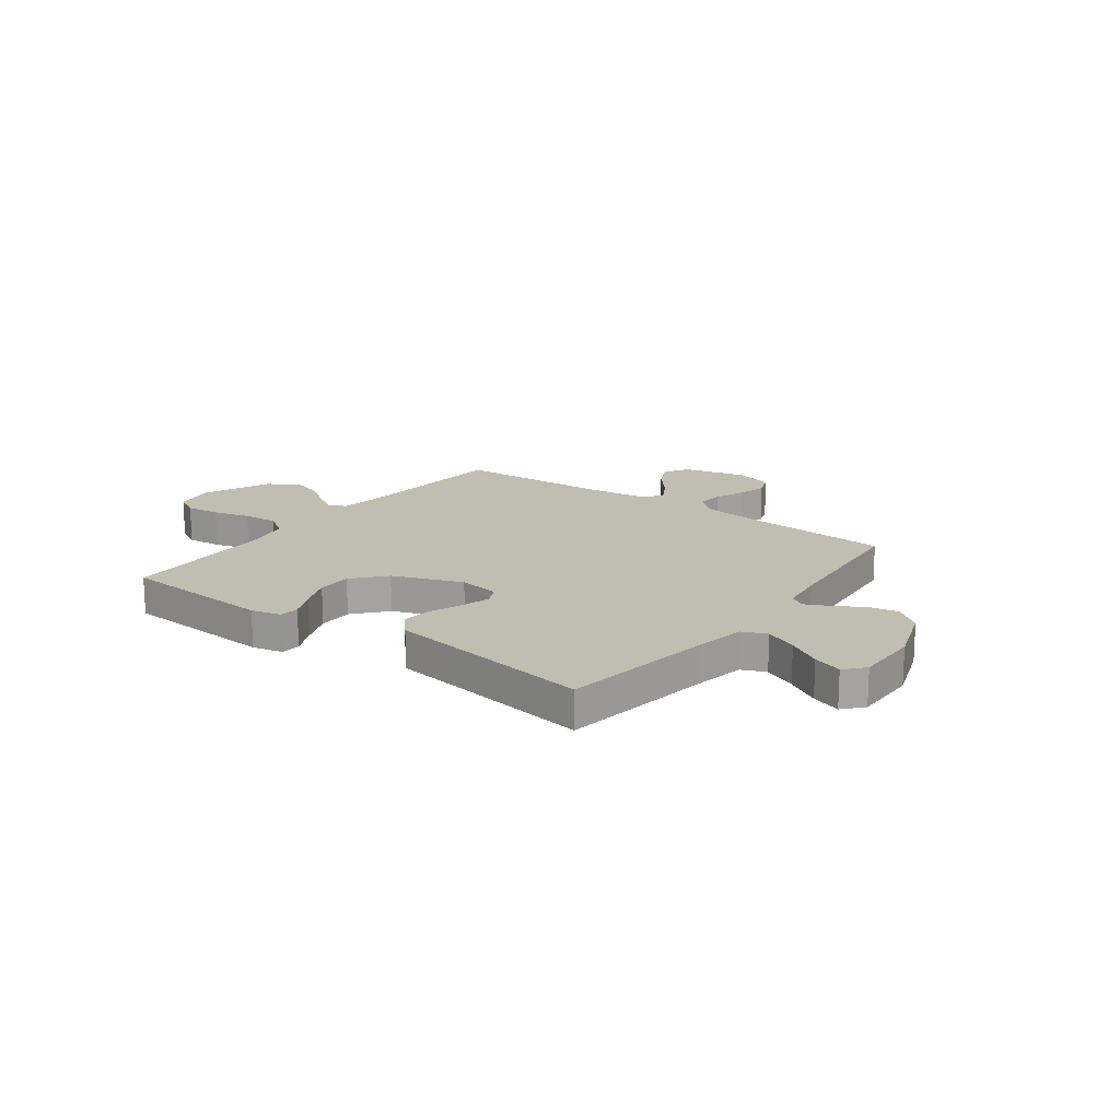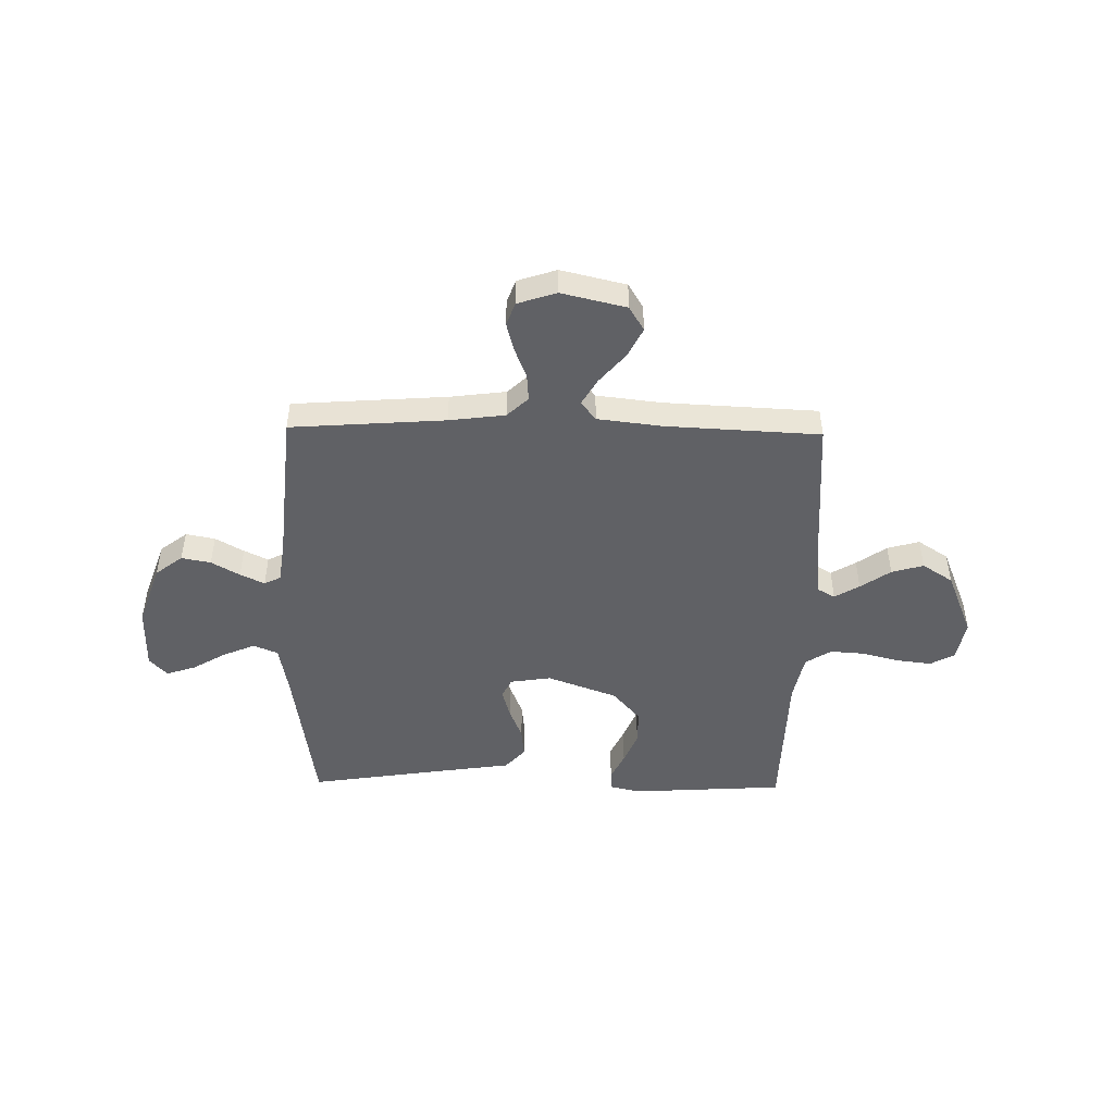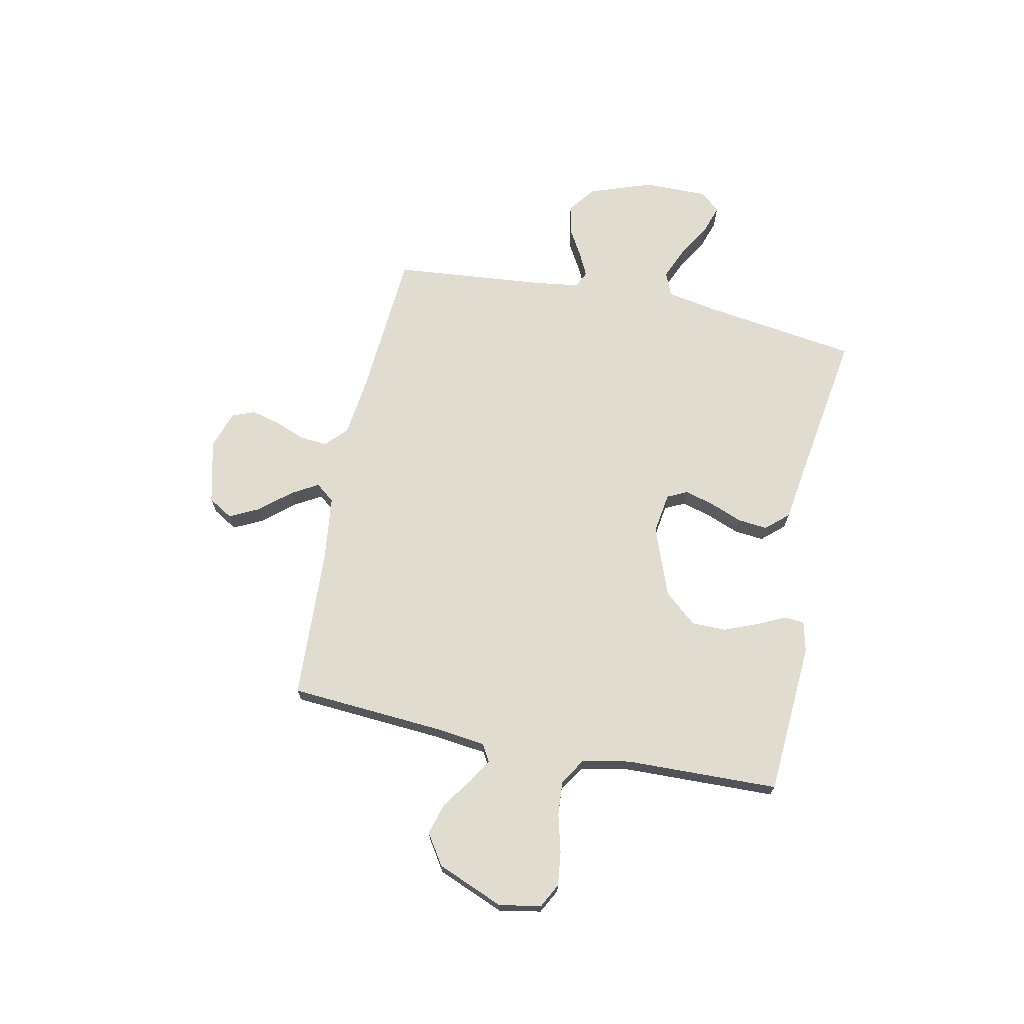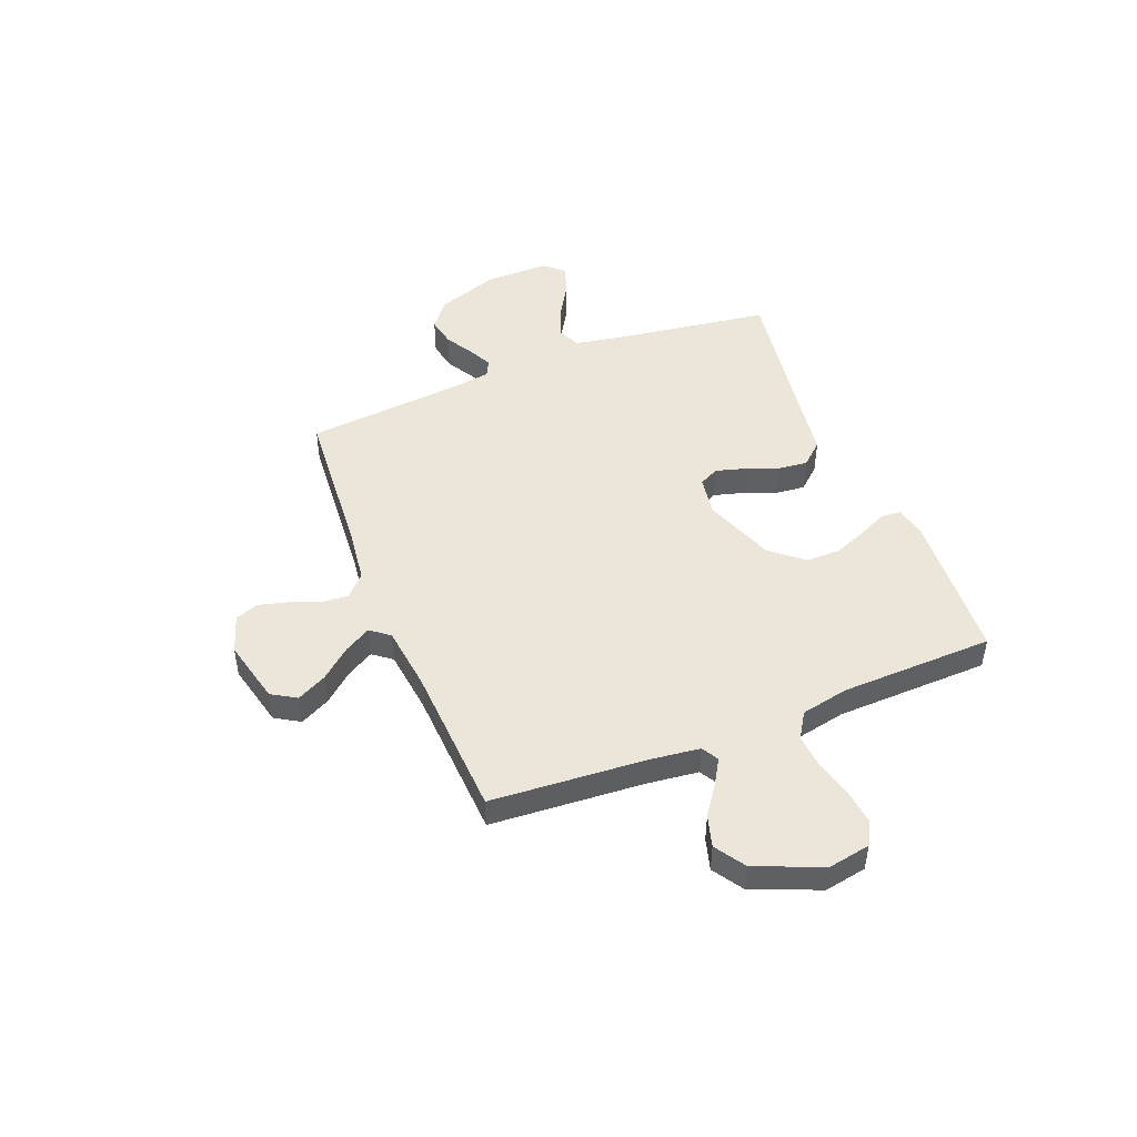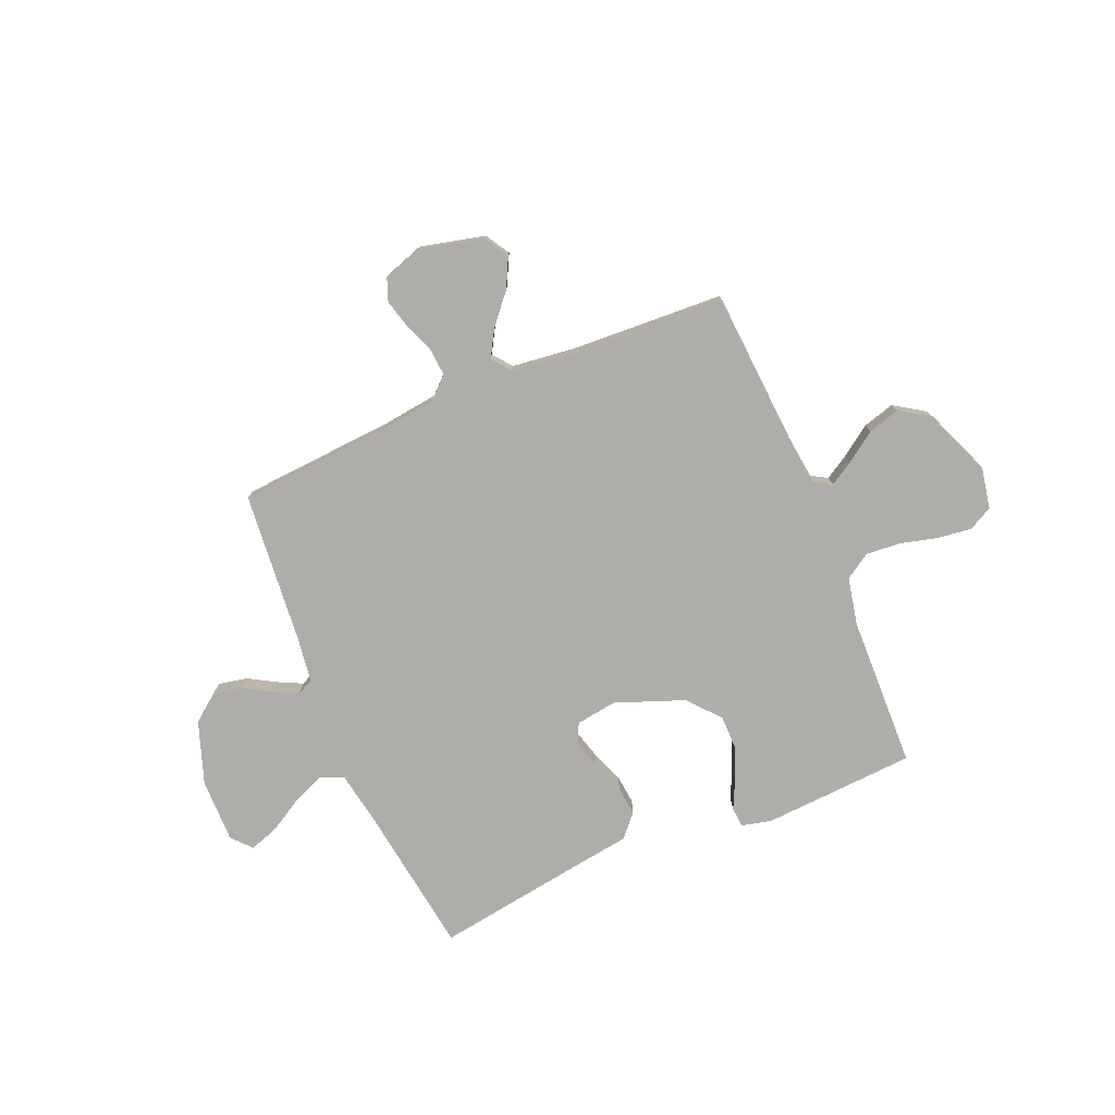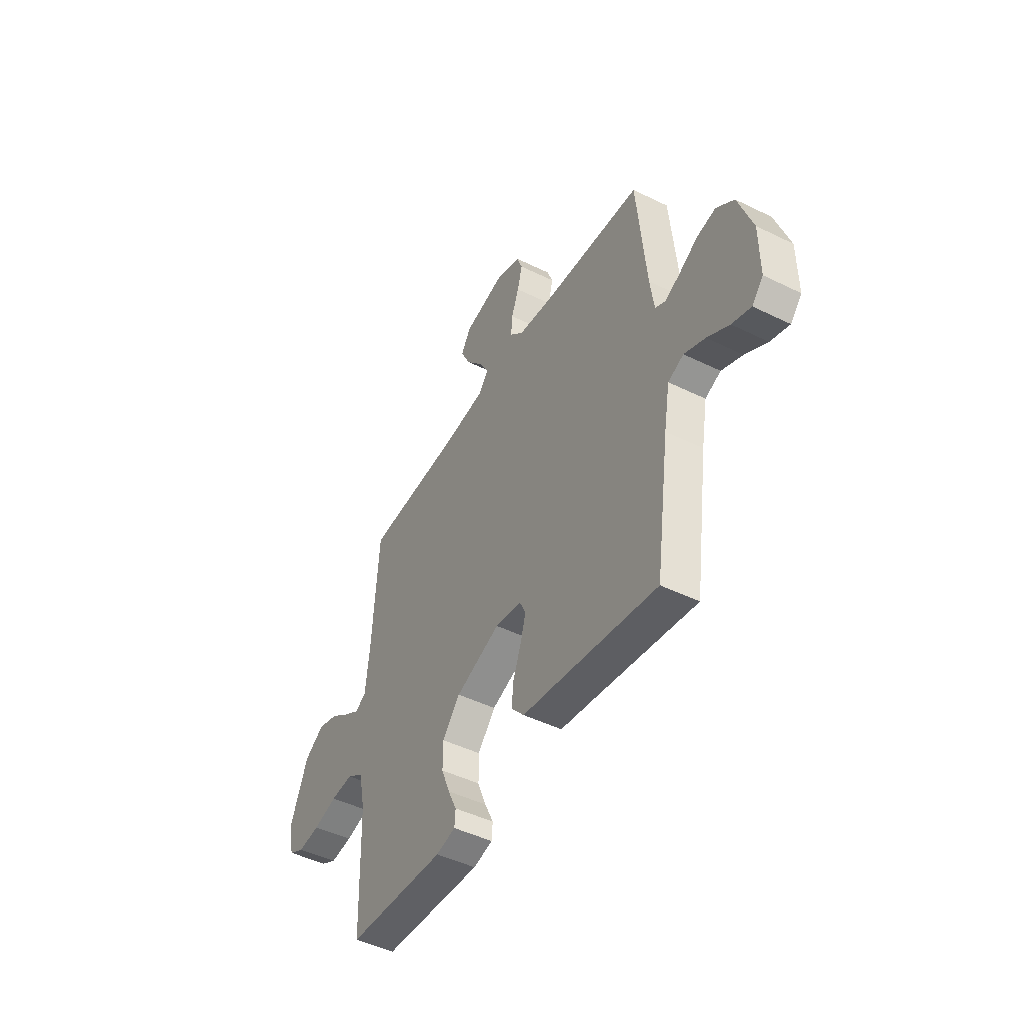
<metadata>
{"format":"obj","ext":"obj","renderer":"f3d","projection":"perspective","resolution":1024,"background":"white","views":[{"elev":17.0,"azim":-143.4,"up":"+Y"},{"elev":-47.2,"azim":-1.0,"up":"+Y"},{"elev":69.4,"azim":101.7,"up":"+Y"},{"elev":47.5,"azim":68.3,"up":"+Y"},{"elev":-77.2,"azim":22.8,"up":"+Y"},{"elev":-46.7,"azim":-119.2,"up":"+Z"}]}
</metadata>
<code>
v 0.5 0.07 -0.5
v 0.2 0.07 -0.519
v 0.141 0.07 -0.505
v 0.138 0.07 -0.466
v 0.164 0.07 -0.411
v 0.19 0.07 -0.346
v 0.19 0.07 -0.278
v 0.136 0.07 -0.215
v 0 0.07 -0.164
v -0.08 0.07 -0.176
v -0.099 0.07 -0.215
v -0.083 0.07 -0.272
v -0.058 0.07 -0.336
v -0.052 0.07 -0.394
v -0.091 0.07 -0.438
v -0.2 0.07 -0.454
v -0.5 0.07 -0.5
v -0.543 0.07 -0.2
v -0.561 0.07 -0.099
v -0.608 0.07 -0.079
v -0.671 0.07 -0.106
v -0.737 0.07 -0.145
v -0.794 0.07 -0.164
v -0.828 0.07 -0.126
v -0.827 0.07 0
v -0.784 0.07 0.123
v -0.731 0.07 0.164
v -0.674 0.07 0.153
v -0.619 0.07 0.121
v -0.572 0.07 0.098
v -0.54 0.07 0.114
v -0.528 0.07 0.2
v -0.5 0.07 0.5
v -0.2 0.07 0.522
v -0.091 0.07 0.536
v -0.05 0.07 0.575
v -0.054 0.07 0.628
v -0.077 0.07 0.687
v -0.092 0.07 0.744
v -0.075 0.07 0.789
v 0 0.07 0.814
v 0.126 0.07 0.784
v 0.155 0.07 0.736
v 0.126 0.07 0.678
v 0.076 0.07 0.619
v 0.046 0.07 0.567
v 0.075 0.07 0.53
v 0.2 0.07 0.515
v 0.5 0.07 0.5
v 0.521 0.07 0.2
v 0.533 0.07 0.1
v 0.566 0.07 0.081
v 0.614 0.07 0.11
v 0.672 0.07 0.151
v 0.734 0.07 0.169
v 0.794 0.07 0.13
v 0.847 0.07 0
v 0.832 0.07 -0.082
v 0.785 0.07 -0.107
v 0.718 0.07 -0.099
v 0.645 0.07 -0.08
v 0.577 0.07 -0.075
v 0.527 0.07 -0.107
v 0.508 0.07 -0.2
v 0.5 0 -0.5
v 0.2 0 -0.519
v 0.141 0 -0.505
v 0.138 0 -0.466
v 0.164 0 -0.411
v 0.19 0 -0.346
v 0.19 0 -0.278
v 0.136 0 -0.215
v 0 0 -0.164
v -0.08 0 -0.176
v -0.099 0 -0.215
v -0.083 0 -0.272
v -0.058 0 -0.336
v -0.052 0 -0.394
v -0.091 0 -0.438
v -0.2 0 -0.454
v -0.5 0 -0.5
v -0.543 0 -0.2
v -0.561 0 -0.099
v -0.608 0 -0.079
v -0.671 0 -0.106
v -0.737 0 -0.145
v -0.794 0 -0.164
v -0.828 0 -0.126
v -0.827 0 0
v -0.784 0 0.123
v -0.731 0 0.164
v -0.674 0 0.153
v -0.619 0 0.121
v -0.572 0 0.098
v -0.54 0 0.114
v -0.528 0 0.2
v -0.5 0 0.5
v -0.2 0 0.522
v -0.091 0 0.536
v -0.05 0 0.575
v -0.054 0 0.628
v -0.077 0 0.687
v -0.092 0 0.744
v -0.075 0 0.789
v 0 0 0.814
v 0.126 0 0.784
v 0.155 0 0.736
v 0.126 0 0.678
v 0.076 0 0.619
v 0.046 0 0.567
v 0.075 0 0.53
v 0.2 0 0.515
v 0.5 0 0.5
v 0.521 0 0.2
v 0.533 0 0.1
v 0.566 0 0.081
v 0.614 0 0.11
v 0.672 0 0.151
v 0.734 0 0.169
v 0.794 0 0.13
v 0.847 0 0
v 0.832 0 -0.082
v 0.785 0 -0.107
v 0.718 0 -0.099
v 0.645 0 -0.08
v 0.577 0 -0.075
v 0.527 0 -0.107
v 0.508 0 -0.2
f 59 60 61
f 58 59 61
f 57 58 61
f 56 57 61
f 55 56 61
f 54 55 61
f 53 54 61
f 52 53 61 62
f 51 52 62 63
f 48 49 50
f 51 63 64
f 50 51 64
f 48 50 64
f 47 48 64
f 43 44 45
f 42 43 45
f 41 42 45
f 40 41 45
f 39 40 45
f 38 39 45
f 37 38 45
f 36 37 45 46
f 47 64 1
f 46 47 1
f 36 46 1
f 35 36 1
f 27 28 29
f 26 27 29
f 25 26 29
f 24 25 29
f 23 24 29
f 22 23 29
f 21 22 29
f 20 21 29 30
f 19 20 30 31
f 16 17 18
f 19 31 32
f 18 19 32
f 16 18 32
f 15 16 32
f 14 15 32
f 13 14 32
f 12 13 32
f 3 4 5
f 2 3 5
f 1 2 5
f 1 5 6
f 34 35 1
f 11 12 32 33
f 10 11 33 34
f 9 10 34
f 8 9 34
f 7 8 34 1
f 1 6 7
f 125 124 123
f 125 123 122
f 125 122 121
f 125 121 120
f 125 120 119
f 125 119 118
f 125 118 117
f 126 125 117 116
f 127 126 116 115
f 114 113 112
f 128 127 115
f 128 115 114
f 128 114 112
f 128 112 111
f 109 108 107
f 109 107 106
f 109 106 105
f 109 105 104
f 109 104 103
f 109 103 102
f 109 102 101
f 110 109 101 100
f 65 128 111
f 65 111 110
f 65 110 100
f 65 100 99
f 93 92 91
f 93 91 90
f 93 90 89
f 93 89 88
f 93 88 87
f 93 87 86
f 93 86 85
f 94 93 85 84
f 95 94 84 83
f 82 81 80
f 96 95 83
f 96 83 82
f 96 82 80
f 96 80 79
f 96 79 78
f 96 78 77
f 96 77 76
f 69 68 67
f 69 67 66
f 69 66 65
f 70 69 65
f 65 99 98
f 97 96 76 75
f 98 97 75 74
f 98 74 73
f 98 73 72
f 65 98 72 71
f 71 70 65
f 1 65 66 2
f 2 66 67 3
f 3 67 68 4
f 4 68 69 5
f 5 69 70 6
f 6 70 71 7
f 7 71 72 8
f 8 72 73 9
f 9 73 74 10
f 10 74 75 11
f 11 75 76 12
f 12 76 77 13
f 13 77 78 14
f 14 78 79 15
f 15 79 80 16
f 16 80 81 17
f 17 81 82 18
f 18 82 83 19
f 19 83 84 20
f 20 84 85 21
f 21 85 86 22
f 22 86 87 23
f 23 87 88 24
f 24 88 89 25
f 25 89 90 26
f 26 90 91 27
f 27 91 92 28
f 28 92 93 29
f 29 93 94 30
f 30 94 95 31
f 31 95 96 32
f 32 96 97 33
f 33 97 98 34
f 34 98 99 35
f 35 99 100 36
f 36 100 101 37
f 37 101 102 38
f 38 102 103 39
f 39 103 104 40
f 40 104 105 41
f 41 105 106 42
f 42 106 107 43
f 43 107 108 44
f 44 108 109 45
f 45 109 110 46
f 46 110 111 47
f 47 111 112 48
f 48 112 113 49
f 49 113 114 50
f 50 114 115 51
f 51 115 116 52
f 52 116 117 53
f 53 117 118 54
f 54 118 119 55
f 55 119 120 56
f 56 120 121 57
f 57 121 122 58
f 58 122 123 59
f 59 123 124 60
f 60 124 125 61
f 61 125 126 62
f 62 126 127 63
f 63 127 128 64
f 64 128 65 1

</code>
